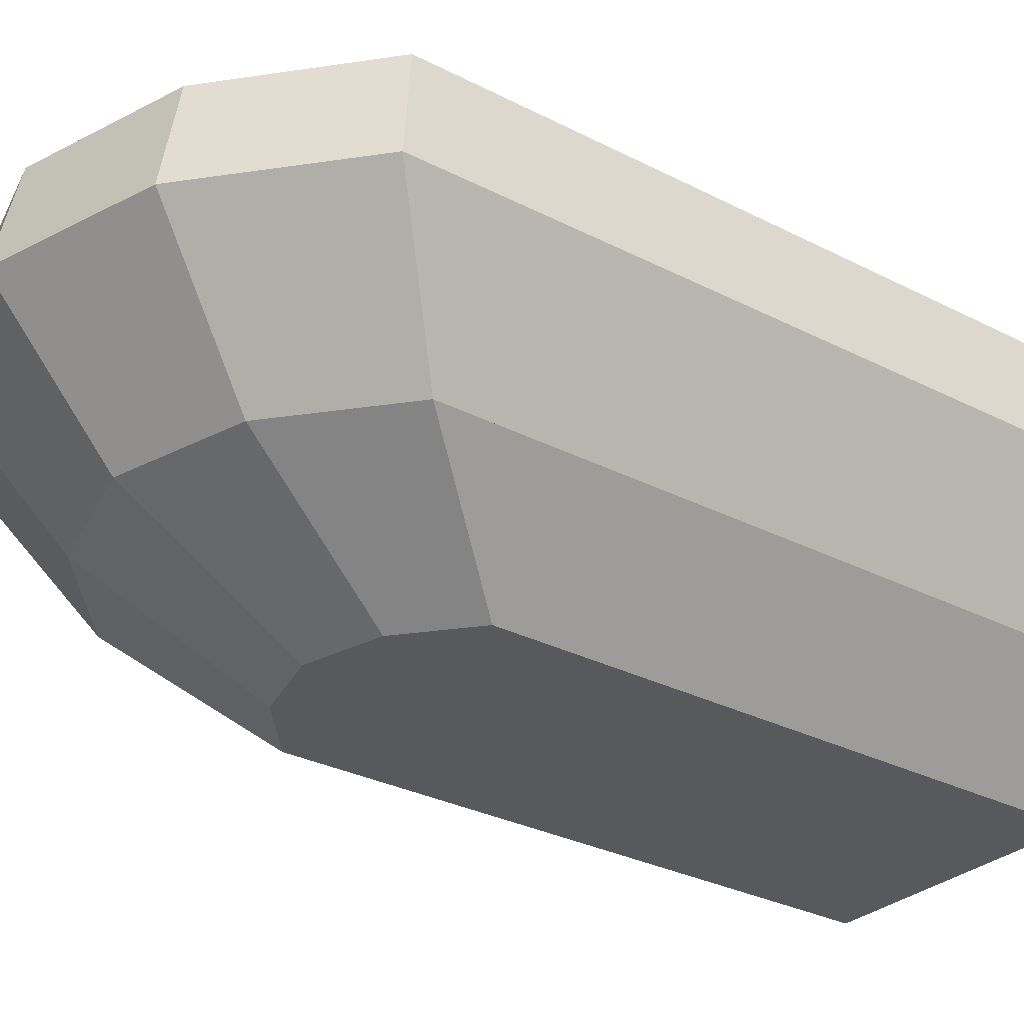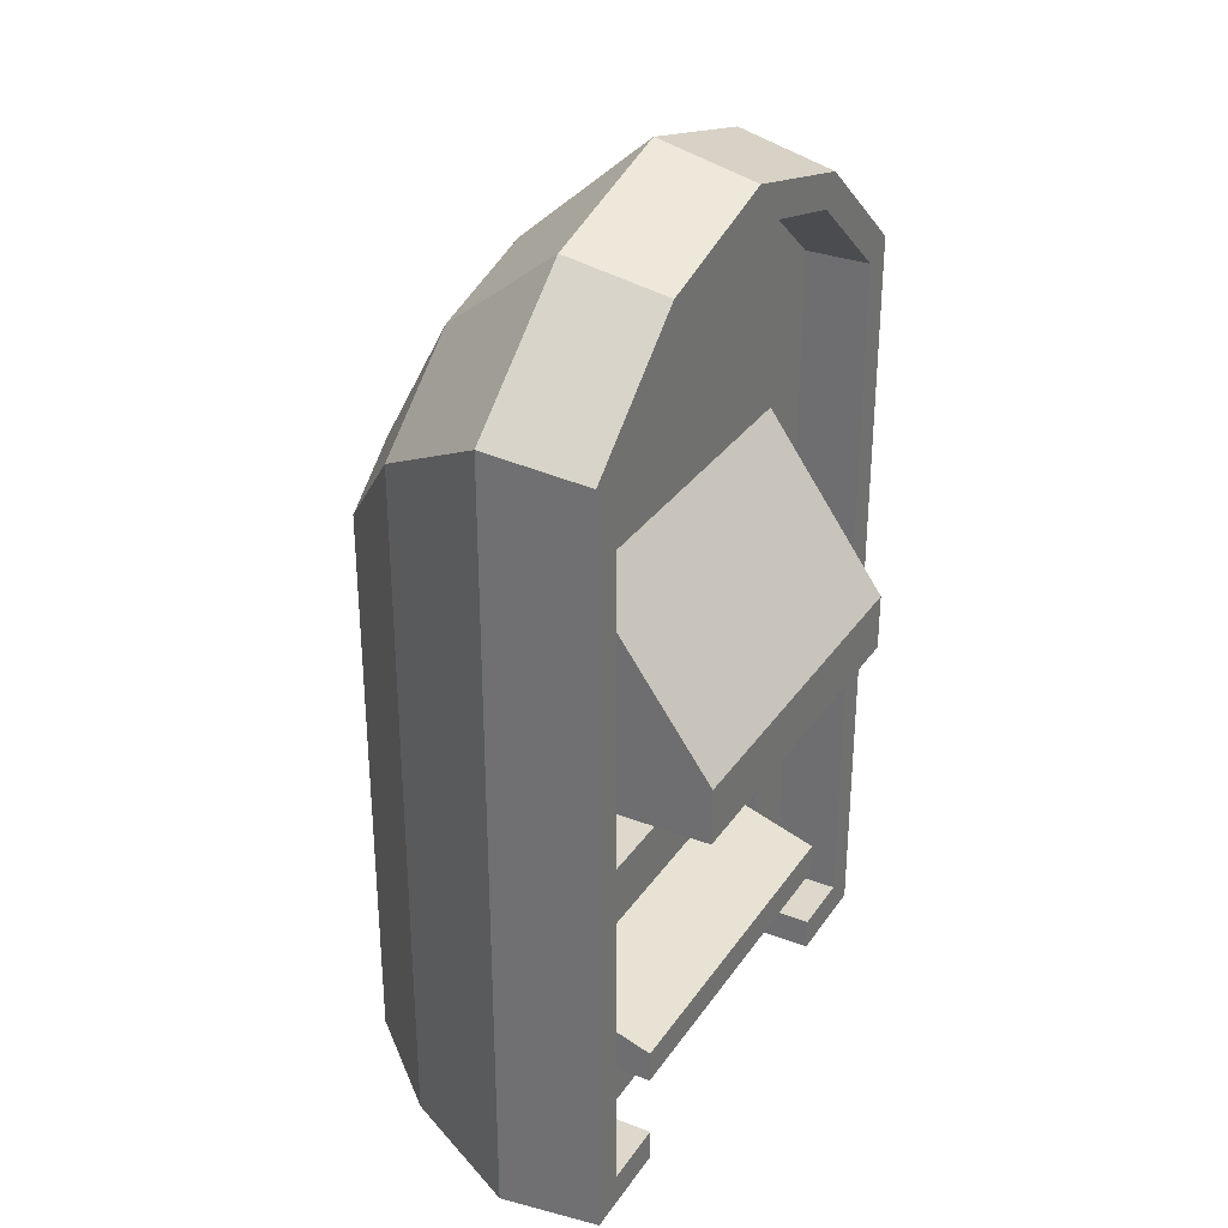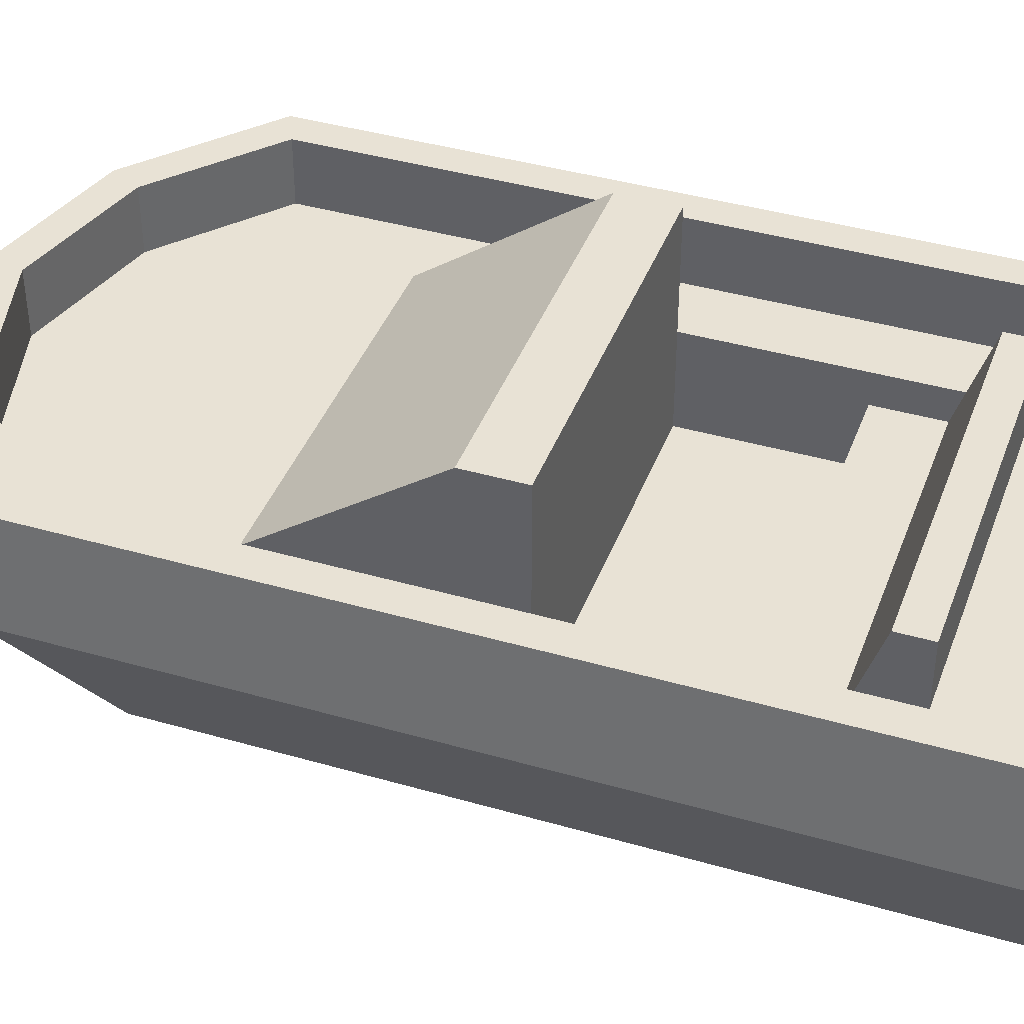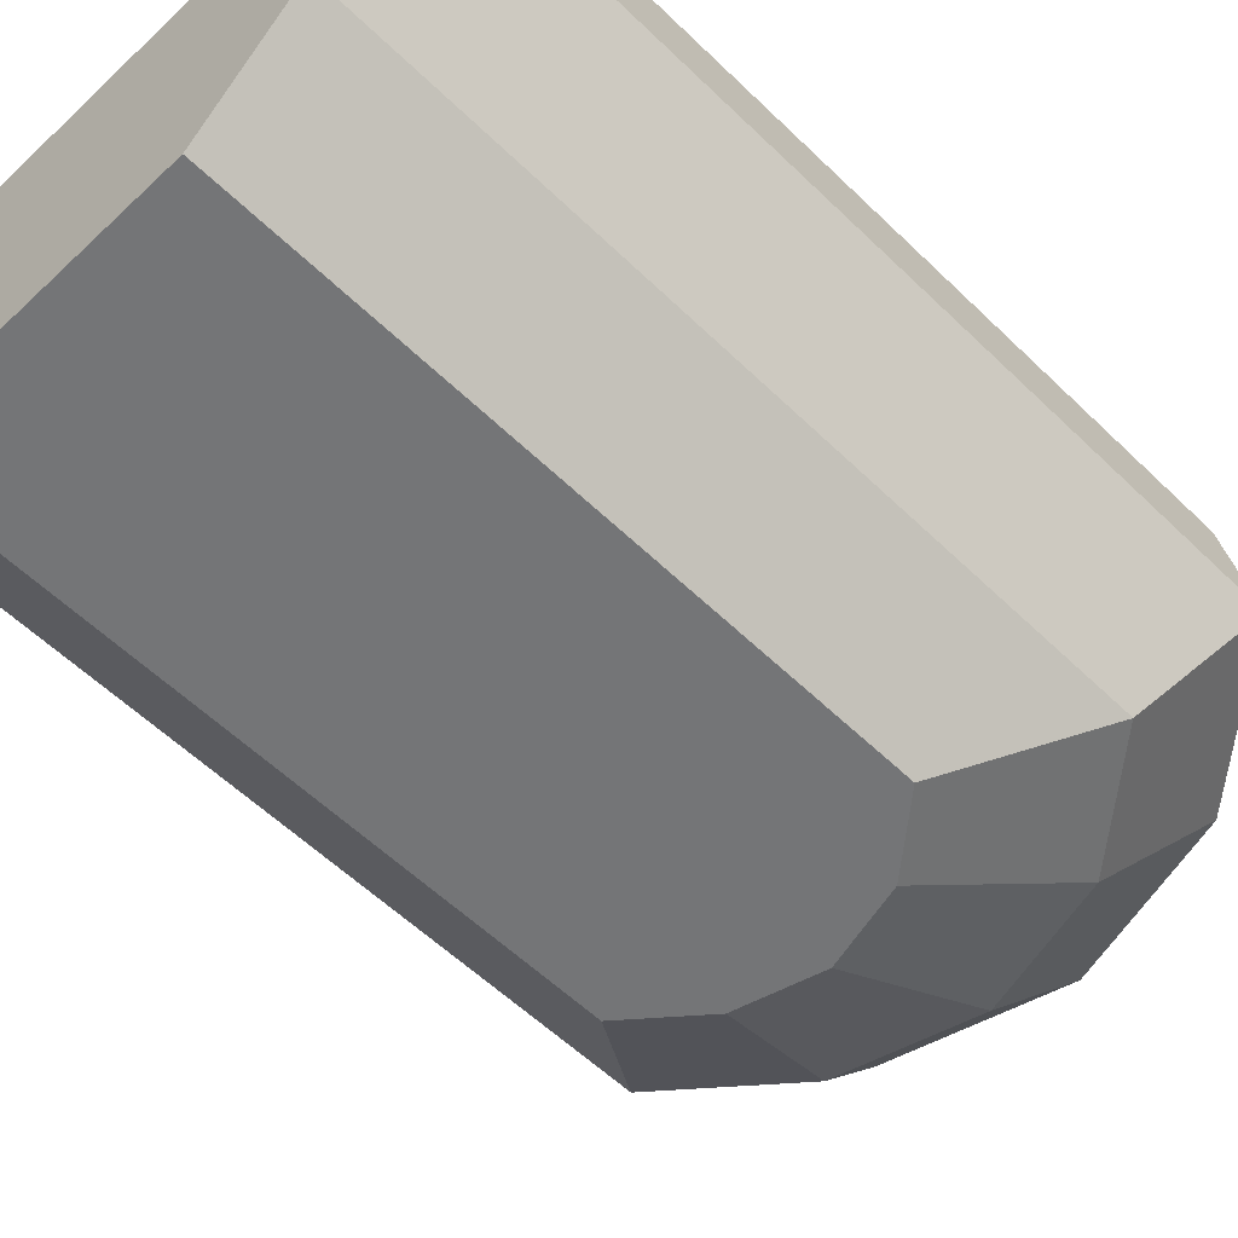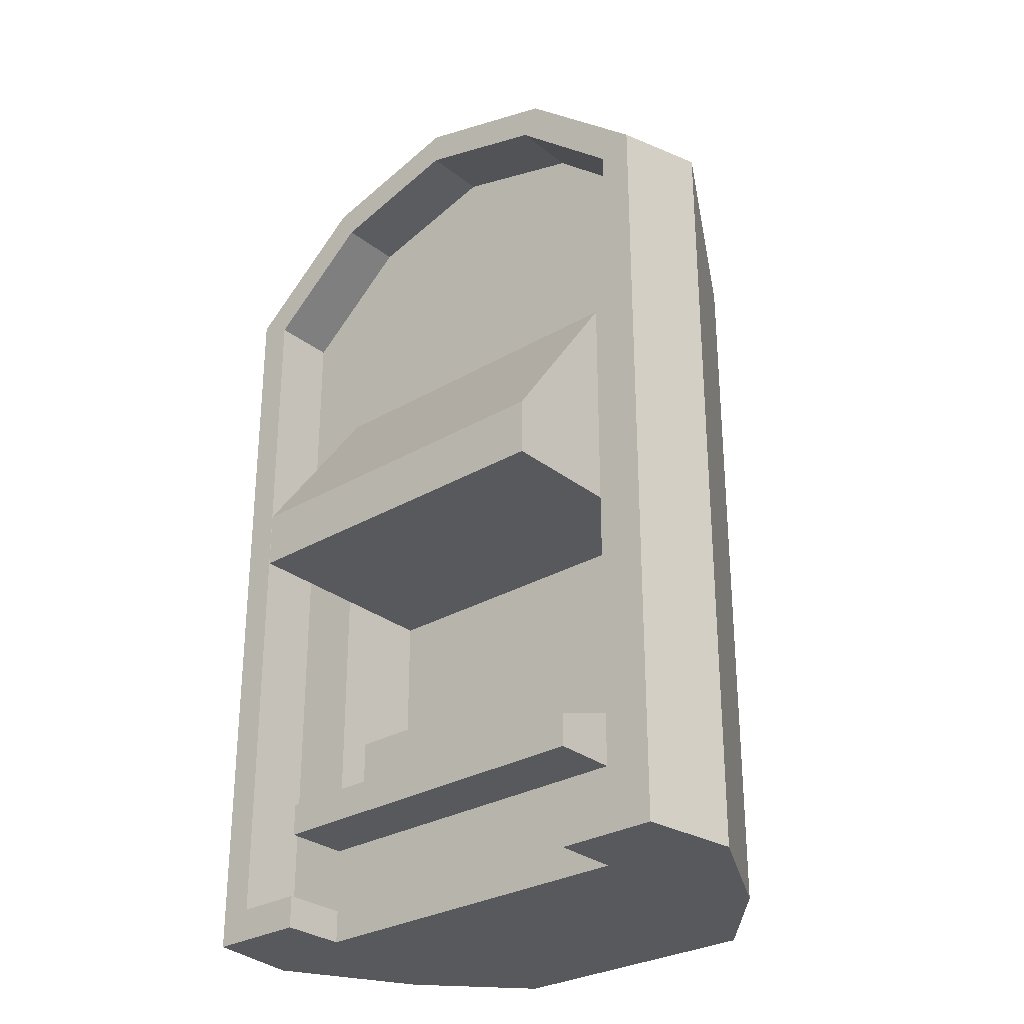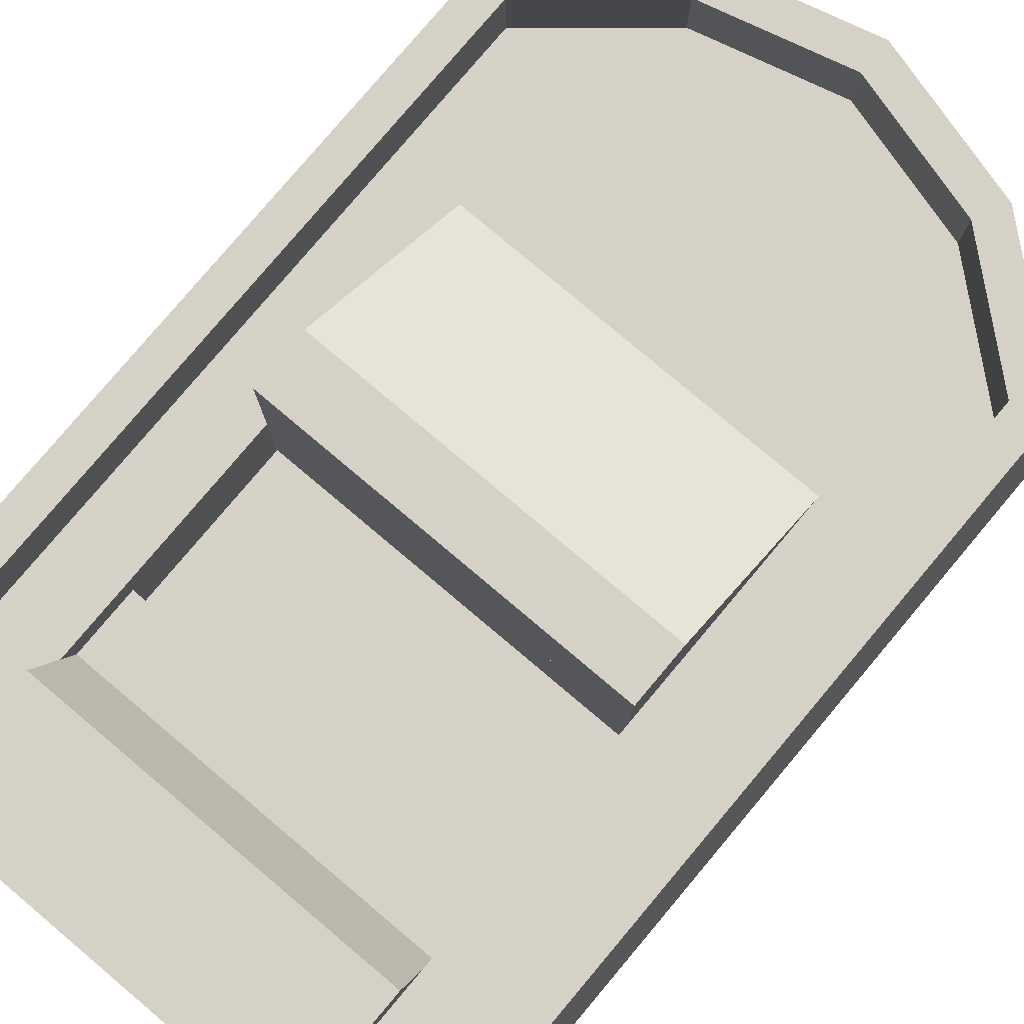
<metadata>
{"format":"obj","ext":"obj","renderer":"f3d","projection":"perspective","resolution":1024,"background":"white","views":[{"elev":-29.5,"azim":52.6,"up":"+Y"},{"elev":31.5,"azim":118.4,"up":"+Z"},{"elev":40.6,"azim":109.5,"up":"+Y"},{"elev":-56.4,"azim":-135.4,"up":"+Y"},{"elev":-29.2,"azim":-139.0,"up":"+Z"},{"elev":79.5,"azim":-139.9,"up":"+Y"}]}
</metadata>
<code>
o watercraftPack_015
v 4.4 5.6 -4.8
v -4.4 4 -4.8
v 4.4 4 -4.8
v -4.4 5.6 -4.8
v -4.4 6.4 -4.8
v 4.4 6.4 -4.8
v -4.4 8 -4.8
v 4.4 8 -4.8
v 4.4 8 -4
v -4.4 8 -4
v -4.4 6.4 -3.467
v -4.4 5.6 -3.2
v -4.4 5.6 -1.6
v -4.4 6.4 2.36
v -4.4 4 -1.6
v -4.4 4 2.36
v 4.4 4 2.36
v 4.4 6.4 2.36
v 4.4 9.397 2.36
v -4.4 9.397 2.36
v -4.4 9.397 3.76
v -4.4 6.4 7.96
v 4.4 6.4 7.96
v 4.4 9.397 3.76
v -3.34 6.4 13.47
v -6 6.4 11.23
v -6 6.4 -6.4
v -4.36 6.4 -6.4
v -4.36 6.4 -7.2
v 4.36 6.4 -6.4
v 6 6.4 -6.4
v 6 6.4 11.23
v 4.4 6.4 -3.467
v 3.34 6.4 13.47
v 0 6.4 14.37
v -3.34 8 13.47
v 0 8 14.37
v 0 8 15.2
v -3.72 8 14.2
v -6 8 11.23
v -6.8 8 11.6
v -6.8 8 -7.2
v -6 8 -6.4
v -4.36 8 -7.2
v -4.36 8 -6.4
v -7.14 5.6 -7.2
v 7.14 5.6 -7.2
v 4.36 6.4 -7.2
v 6.8 8 -7.2
v 4.36 8 -7.2
v 4.36 8 -6.4
v 6 8 -6.4
v 6 8 11.23
v 3.34 8 13.47
v 3.72 8 14.2
v 0 5.6 15.76
v 3.906 5.6 14.71
v -0 2.4 12.96
v 2.976 2.4 12.16
v 5.44 2.4 -7.2
v -2.976 2.4 12.16
v -5.44 2.4 10.08
v -5.44 2.4 -7.2
v -3.264 -0 7.2
v -3.264 0 -7.2
v 3.264 0 -7.2
v 5.44 2.4 10.08
v 7.14 5.6 11.98
v 6.8 8 11.6
v 3.264 -0 7.2
v 1.786 -0 8.448
v 0 -0 8.928
v -1.786 -0 8.448
v -3.906 5.6 14.71
v -7.14 5.6 11.98
v 4.4 5.6 -1.6
v 4.4 5.6 -3.2
v -4.4 4 -3.2
v 4.4 4 -3.2
v 4.4 4 -1.6
f 1 2 3
f 2 1 4
f 5 1 4
f 1 5 6
f 11 4 5
f 4 11 12
f 11 13 12
f 14 13 11
f 14 15 13
f 15 14 16
f 14 17 16
f 17 14 18
f 23 14 22
f 14 23 18
f 58 60 59
f 61 60 58
f 62 60 61
f 60 62 63
f 59 60 67
f 33 17 18
f 17 33 76
f 76 33 77
f 1 33 6
f 33 1 77
f 4 77 1
f 77 4 12
f 12 2 4
f 2 12 78
f 78 77 12
f 77 78 79
f 15 79 78
f 79 15 80
f 13 78 12
f 78 13 15
f 77 80 76
f 80 77 79
f 1 79 77
f 79 1 3
f 2 79 3
f 79 2 78
f 80 17 76
f 15 17 80
f 17 15 16
f 7 6 5
f 6 7 8
f 7 9 8
f 9 7 10
f 5 10 7
f 10 5 11
f 33 12 77
f 12 33 11
f 11 33 9
f 6 9 33
f 9 6 8
f 76 15 80
f 15 76 13
f 77 13 76
f 13 77 12
f 11 9 10
f 14 19 18
f 19 14 20
f 14 21 20
f 21 14 22
f 18 24 23
f 24 18 19
f 20 24 19
f 24 20 21
f 21 23 24
f 23 21 22
f 22 25 23
f 22 26 25
f 26 22 27
f 5 27 22
f 27 5 28
f 28 5 6
f 28 6 29
f 29 6 30
f 30 6 31
f 31 6 32
f 33 32 6
f 18 32 33
f 23 32 18
f 23 34 32
f 23 35 34
f 23 25 35
f 36 35 25
f 35 36 37
f 36 38 37
f 36 39 38
f 40 39 36
f 40 41 39
f 41 40 42
f 43 42 40
f 42 43 44
f 44 43 45
f 27 45 43
f 45 27 28
f 29 45 28
f 45 29 44
f 29 42 44
f 29 46 42
f 46 29 47
f 48 47 29
f 47 48 49
f 49 48 50
f 30 50 48
f 50 30 51
f 30 52 51
f 52 30 31
f 32 52 31
f 52 32 53
f 32 54 53
f 54 32 34
f 34 37 54
f 37 34 35
f 37 55 54
f 37 38 55
f 56 55 38
f 55 56 57
f 47 69 68
f 69 47 49
f 49 52 69
f 50 52 49
f 52 50 51
f 53 69 52
f 53 55 69
f 54 55 53
f 57 69 55
f 69 57 68
f 39 75 74
f 75 39 41
f 41 46 75
f 46 41 42
f 74 38 39
f 38 74 56
f 48 29 30
f 40 27 43
f 27 40 26
f 40 25 26
f 25 40 36
f 5 22 14
f 5 14 11
f 58 57 56
f 57 58 59
f 63 64 62
f 64 63 65
f 63 66 65
f 66 63 60
f 46 60 63
f 60 46 47
f 47 67 60
f 67 47 68
f 57 67 68
f 67 57 59
f 70 60 67
f 60 70 66
f 71 66 70
f 72 66 71
f 73 66 72
f 64 66 73
f 66 64 65
f 61 64 73
f 64 61 62
f 74 62 61
f 62 74 75
f 46 62 75
f 62 46 63
f 61 56 74
f 56 61 58
f 73 58 61
f 58 73 72
f 72 59 58
f 59 72 71
f 70 59 71
f 59 70 67

</code>
